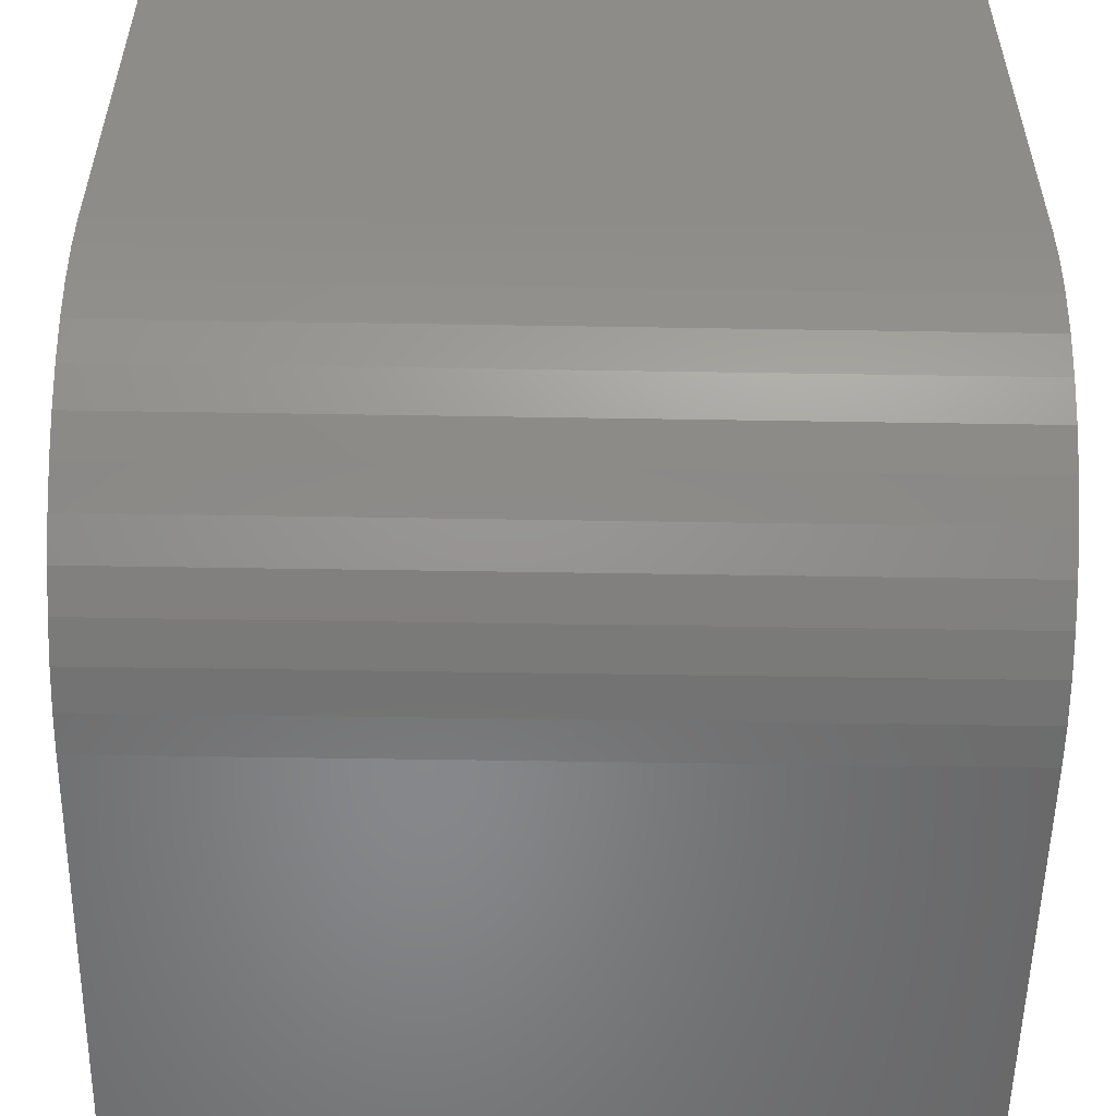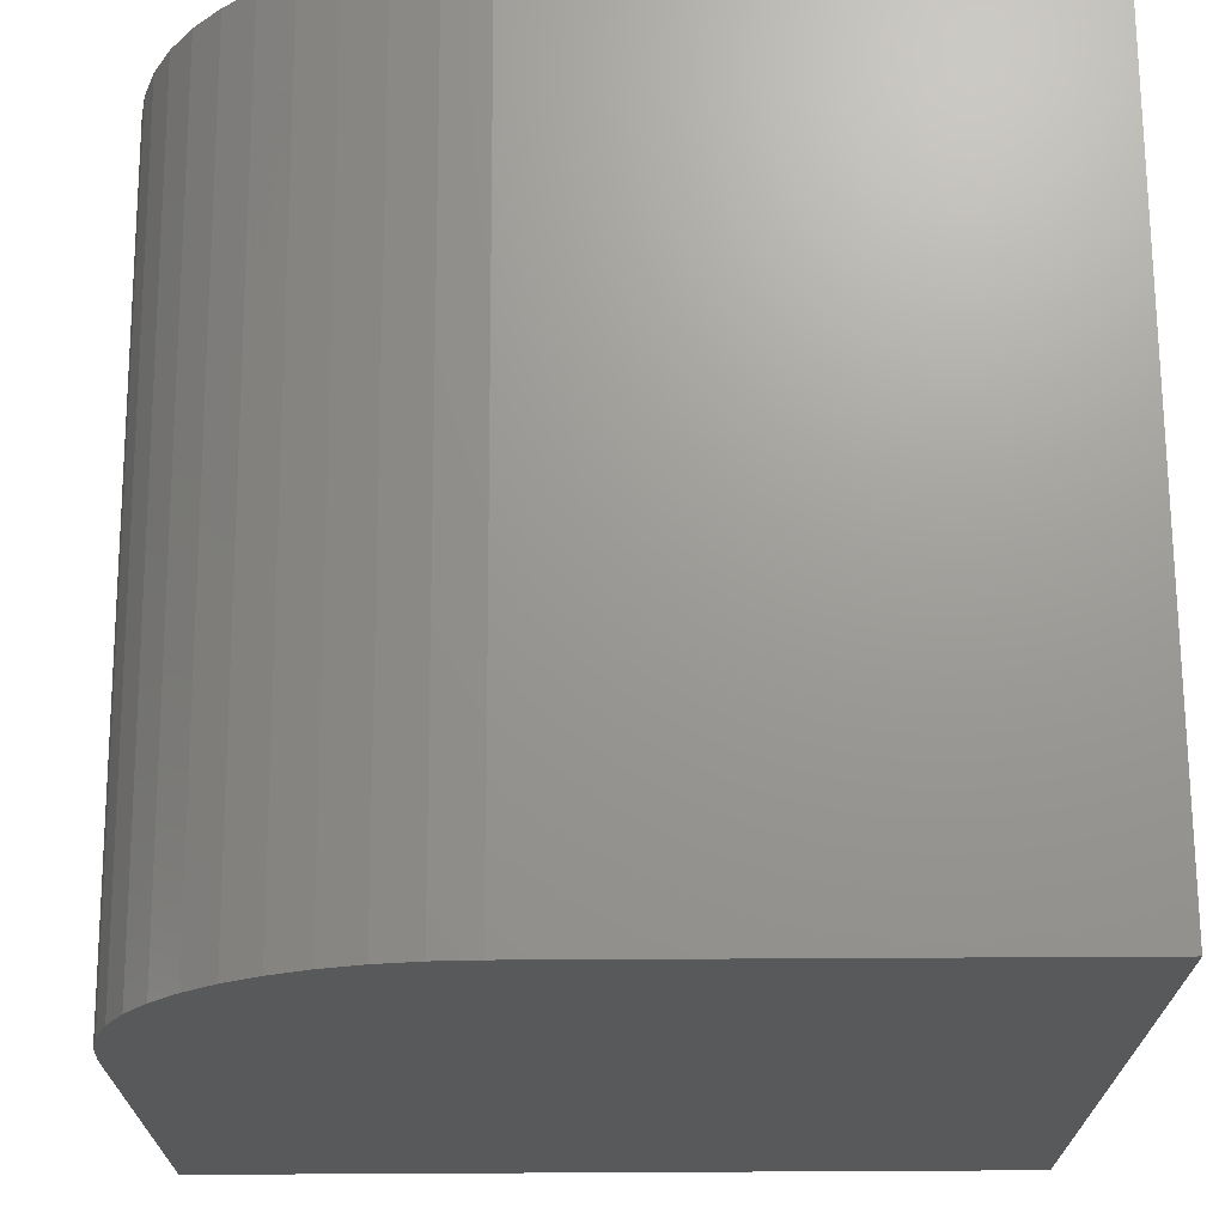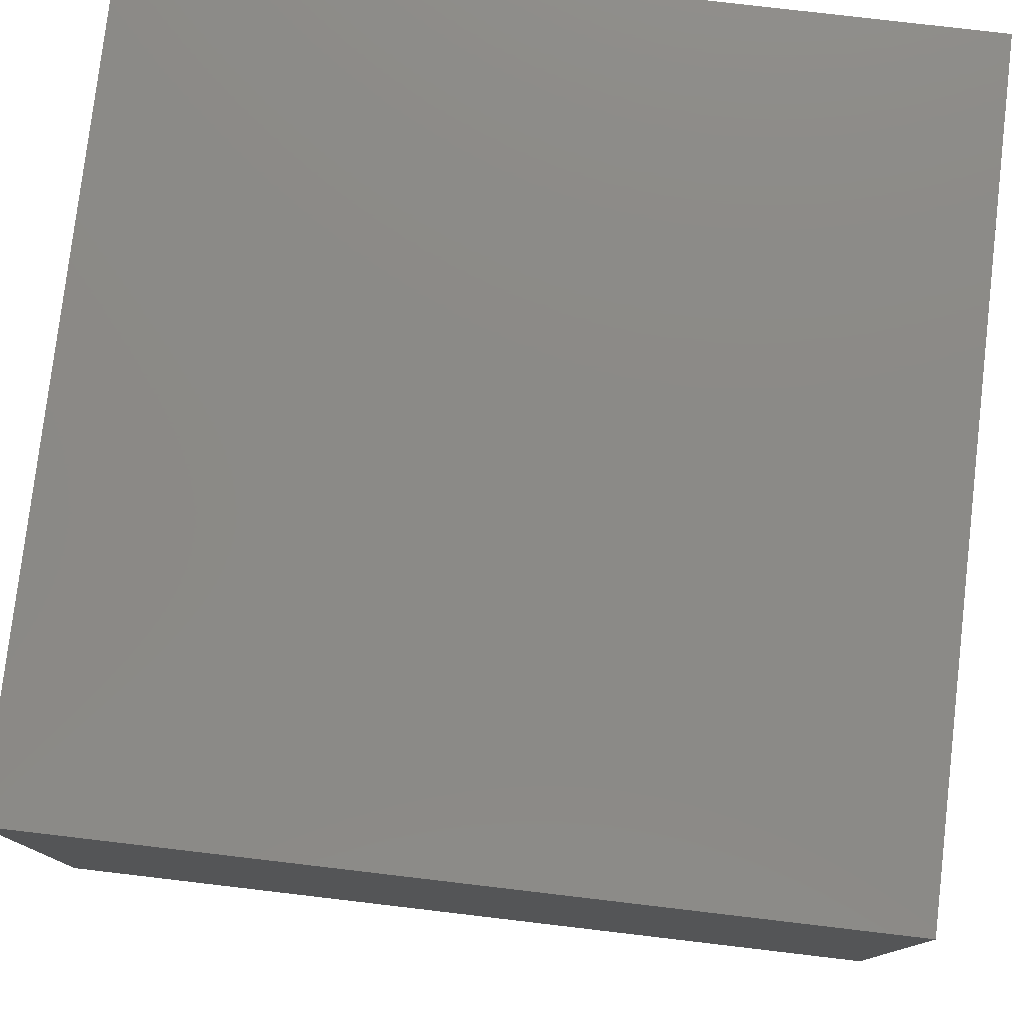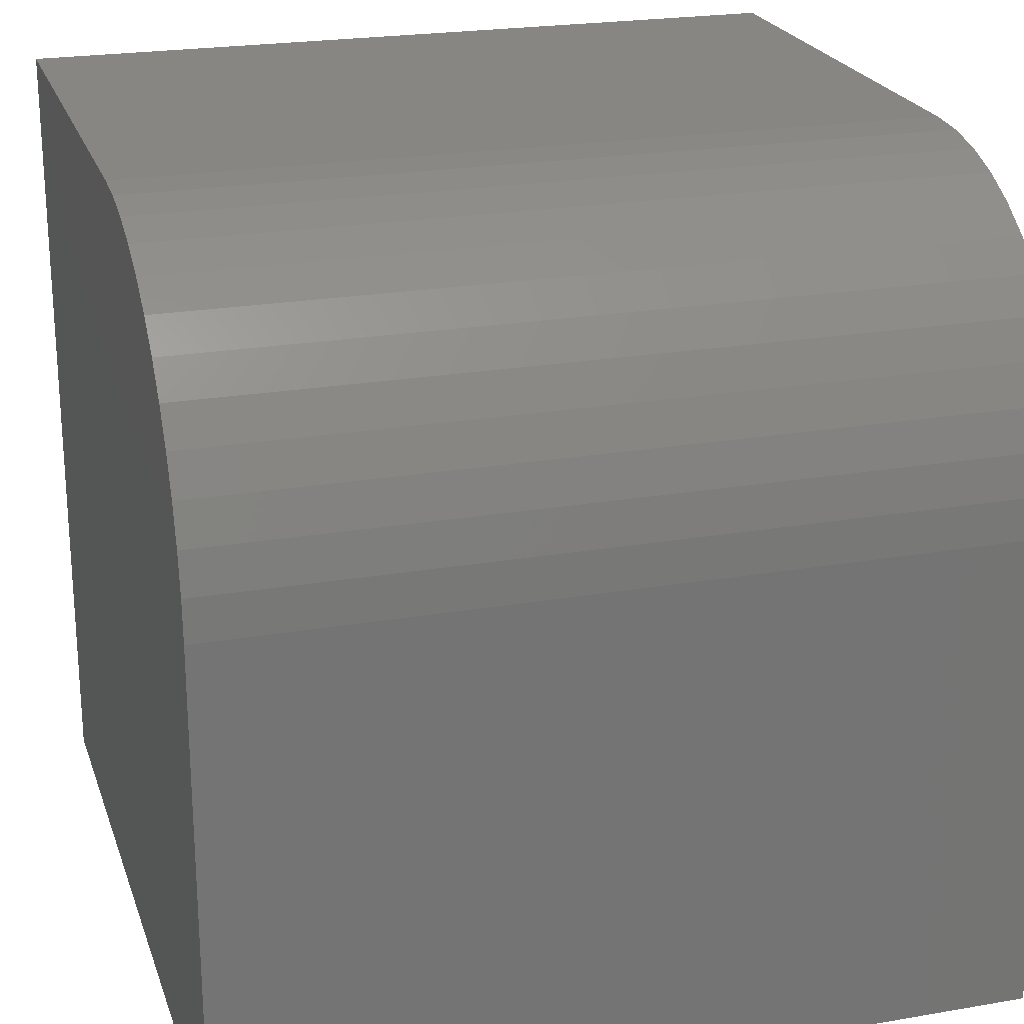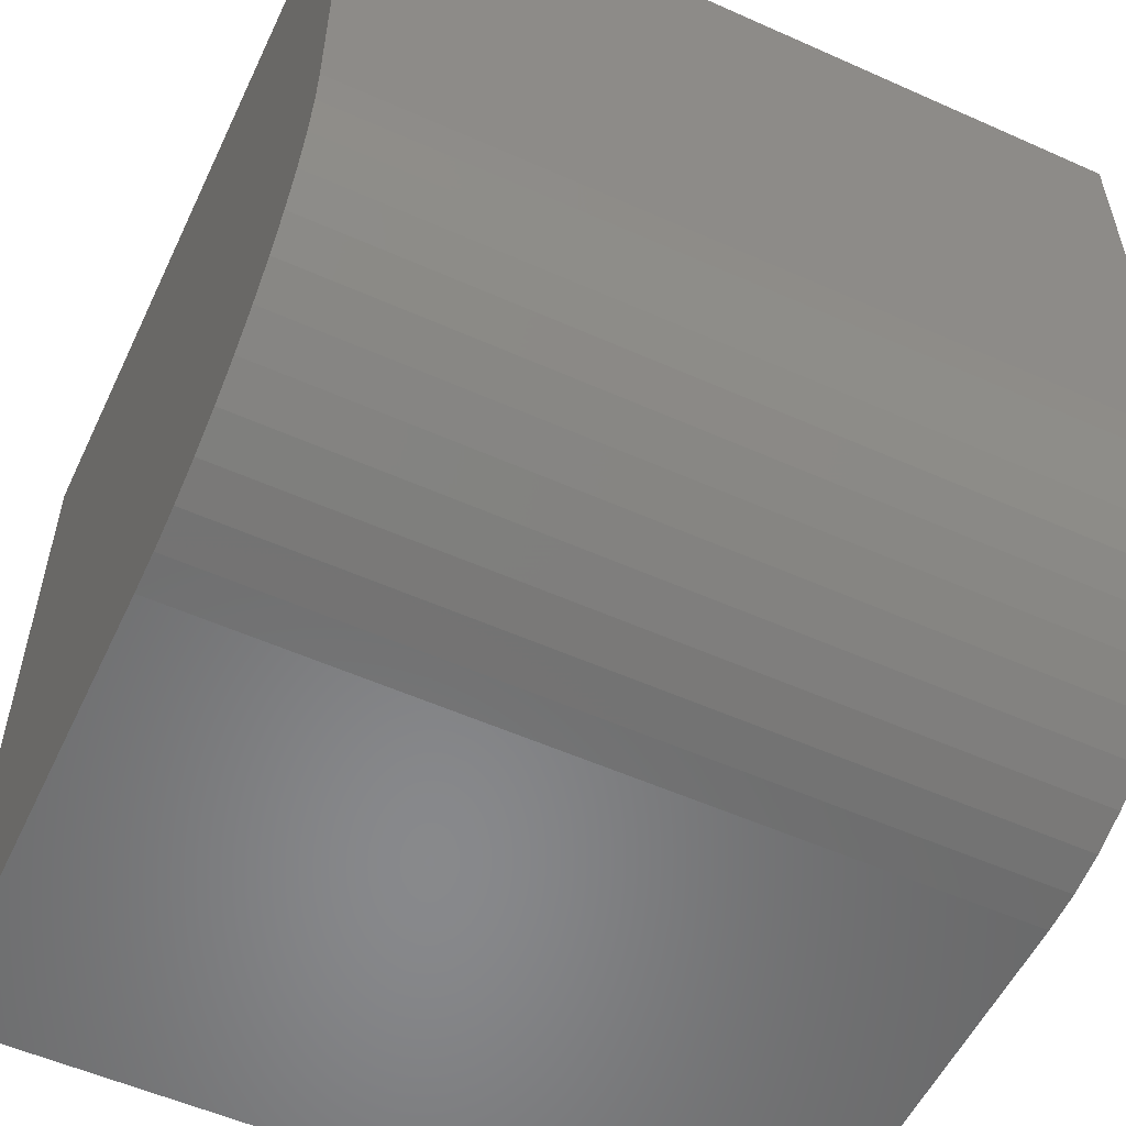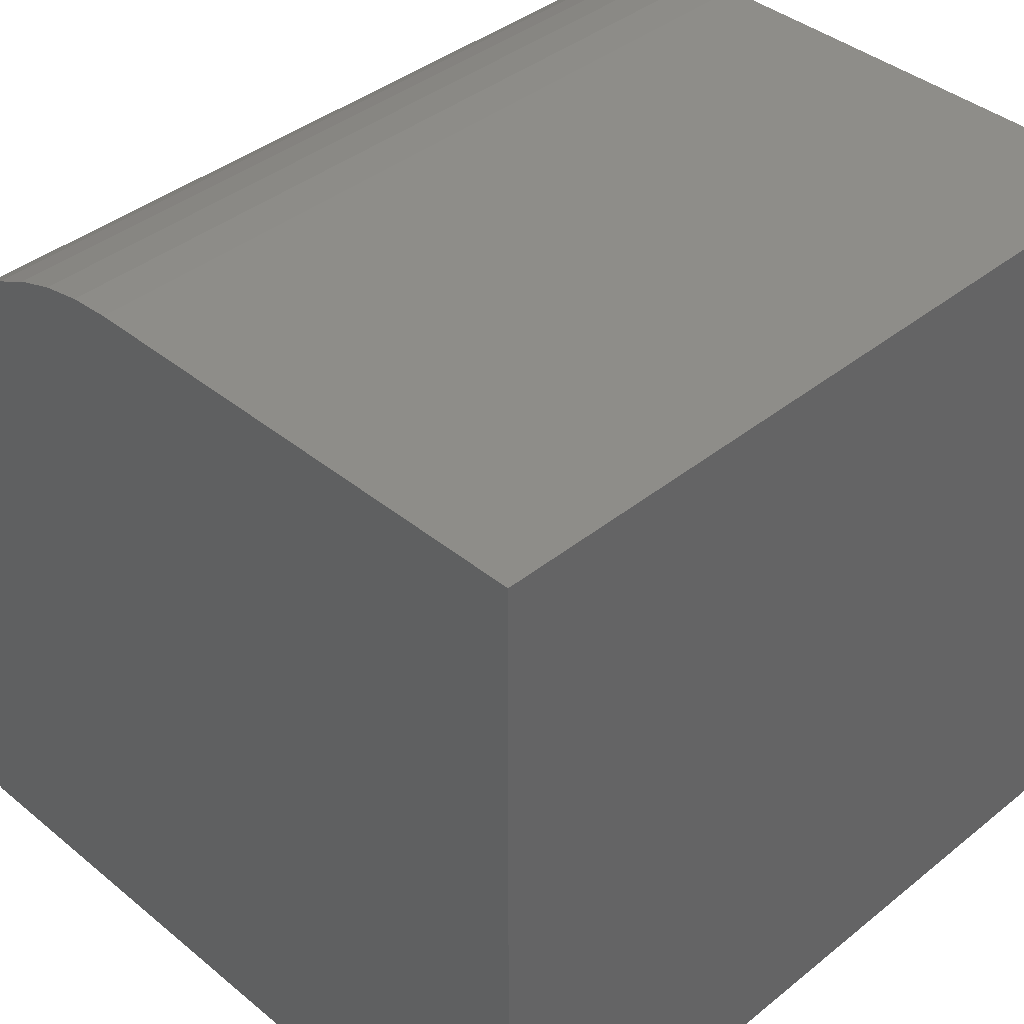
<metadata>
{"format":"stl","ext":"stl","renderer":"f3d","projection":"perspective","resolution":1024,"background":"white","views":[{"elev":-54.2,"azim":-1.0,"up":"+Y"},{"elev":69.7,"azim":89.7,"up":"+Z"},{"elev":78.3,"azim":6.7,"up":"+Y"},{"elev":22.7,"azim":-16.5,"up":"+Z"},{"elev":-55.1,"azim":-25.2,"up":"+Y"},{"elev":40.0,"azim":135.3,"up":"+Z"}]}
</metadata>
<code>
# stl→obj: 34 verts, 60 faces
v 0 0.1324 7.12
v 0 0.2958 7.601
v 0 3.886 10
v 0 10 0
v 0 4.337e-16 0
v 0 10 10
v 0 4.337e-16 6.114
v 0 0.03324 6.621
v 0 0.5206 8.057
v 0 0.803 8.48
v 0 1.138 8.862
v 0 3.379 9.967
v 0 2.88 9.868
v 0 2.399 9.704
v 0 1.52 9.197
v 0 1.943 9.479
v 10 3.886 10
v 10 10 10
v 10 4.337e-16 6.114
v 10 4.337e-16 0
v 10 10 0
v 10 0.03324 6.621
v 10 0.1324 7.12
v 10 3.379 9.967
v 10 2.88 9.868
v 10 2.399 9.704
v 10 1.943 9.479
v 10 0.803 8.48
v 10 0.5206 8.057
v 10 0.2958 7.601
v 10 1.52 9.197
v 10 1.138 8.862
v 0 0 6.114
v 10 0 6.114
f 1 2 3
f 4 5 6
f 6 5 7
f 6 7 3
f 3 7 8
f 3 8 1
f 2 9 3
f 3 9 10
f 3 10 11
f 12 3 13
f 13 3 14
f 11 15 3
f 3 15 16
f 3 16 14
f 17 18 3
f 3 18 6
f 19 20 21
f 21 18 19
f 19 18 17
f 19 17 22
f 22 17 23
f 24 25 17
f 17 25 26
f 17 26 27
f 28 29 17
f 17 29 30
f 17 30 23
f 27 31 17
f 17 31 32
f 17 32 28
f 4 21 5
f 5 21 20
f 18 21 6
f 6 21 4
f 7 5 19
f 19 5 20
f 17 3 12
f 17 12 24
f 24 12 13
f 24 13 25
f 25 13 14
f 25 14 26
f 26 14 16
f 26 16 27
f 27 16 15
f 27 15 31
f 31 15 11
f 31 11 32
f 32 11 10
f 32 10 28
f 28 10 9
f 28 9 29
f 29 9 2
f 29 2 30
f 30 2 1
f 30 1 23
f 23 1 8
f 23 8 22
f 22 8 33
f 22 33 34

</code>
